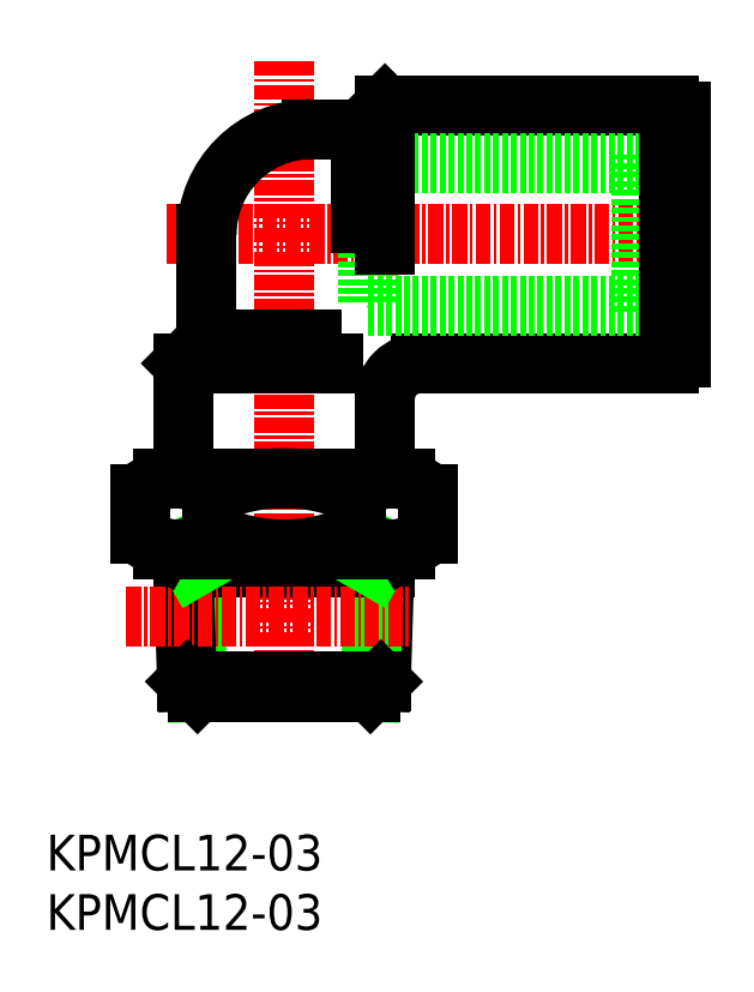
<metadata>
{"format":"dxf","ext":"dxf","renderer":"ezdxf+matplotlib","layout":"modelspace","background":"white","min_lineweight":24,"dpi":150}
</metadata>
<code>
0
SECTION
2
ENTITIES
0
INSERT
8
0
2
*U7
10
0
20
0
30
0
0
INSERT
8
0
2
*U8
10
0
20
0
30
0
0
LINE
8
CENTER
10
20
20
73.06
30
0
11
20
21
18
31
0
0
LINE
8
0
10
28.16
20
20.88
30
0
11
28.46
21
30.5
31
0
0
LINE
8
0
10
27.28
20
20
30
0
11
27.6
21
30.5
31
0
0
LINE
8
0
10
12.72
20
20
30
0
11
12.4
21
30.5
31
0
0
LINE
8
0
10
11.84
20
20.88
30
0
11
11.54
21
30.5
31
0
0
LINE
8
0
10
27.28
20
20
30
0
11
12.72
21
20
31
0
0
LINE
8
0
10
28.46
20
30.5
30
0
11
11.54
21
30.5
31
0
0
LINE
8
0
10
28.46
20
30.5
30
0
11
28.46
21
32
31
0
0
LINE
8
0
10
11.54
20
30.5
30
0
11
11.54
21
32
31
0
0
LINE
8
CENTER
10
6.742
20
26.35
30
0
11
30.74
21
26.35
31
0
0
LINE
8
0
10
11.84
20
20.88
30
0
11
12.72
21
20
31
0
0
LINE
8
0
10
27.28
20
20
30
0
11
28.16
21
20.88
31
0
0
LINE
8
0
10
11.84
20
20.88
30
0
11
28.16
21
20.88
31
0
0
LINE
8
0
10
12.4
20
30.5
30
0
11
11.54
21
31.99
31
0
0
LINE
8
0
10
27.6
20
30.5
30
0
11
28.46
21
31.99
31
0
0
LINE
8
0
10
11.5
20
38
30
0
11
11.5
21
47.65
31
0
0
LINE
8
0
10
28.5
20
38
30
0
11
28.5
21
44.69
31
0
0
ARC
8
0
10
10.91
20
33.87
30
0
40
4.127
50
42.73
51
120
0
LINE
8
0
10
30.2
20
32
30
0
11
9.801
21
32
31
0
0
ARC
8
0
10
10.91
20
36.13
30
0
40
4.127
50
240
51
317.3
0
LINE
8
0
10
13.94
20
33.33
30
0
11
13.94
21
36.67
31
0
0
LINE
8
0
10
32.12
20
36.67
30
0
11
32.12
21
33.33
31
0
0
LINE
8
0
10
26.06
20
33.33
30
0
11
26.06
21
36.67
31
0
0
ARC
8
0
10
29.09
20
36.13
30
0
40
4.127
50
222.7
51
300
0
LINE
8
0
10
31.16
20
32.55
30
0
11
30.2
21
32
31
0
0
ARC
8
0
10
29.09
20
36.13
30
0
40
4.127
50
300
51
317.3
0
ARC
8
0
10
20
20
46.52
30
0
40
14.52
50
245.3
51
294.7
0
ARC
8
0
10
29.09
20
33.87
30
0
40
4.127
50
60
51
137.3
0
LINE
8
0
10
30.2
20
38
30
0
11
31.16
21
37.45
31
0
0
ARC
8
0
10
29.09
20
33.87
30
0
40
4.127
50
42.73
51
60
0
ARC
8
0
10
20
20
23.48
30
0
40
14.52
50
65.32
51
114.7
0
LINE
8
0
10
7.876
20
33.33
30
0
11
7.876
21
36.67
31
0
0
LINE
8
0
10
9.801
20
32
30
0
11
8.843
21
32.55
31
0
0
ARC
8
0
10
10.91
20
36.13
30
0
40
4.127
50
222.7
51
240
0
LINE
8
0
10
9.801
20
38
30
0
11
30.2
21
38
31
0
0
LINE
8
0
10
8.843
20
37.45
30
0
11
9.801
21
38
31
0
0
ARC
8
0
10
10.91
20
33.87
30
0
40
4.127
50
120
51
137.3
0
ARC
8
0
10
31.47
20
44.68
30
0
40
2.966
50
89.34
51
179.9
0
LINE
8
CENTER
10
55.4
20
58.5
30
0
11
10.1
21
58.5
31
0
0
LINE
8
0
10
28.5
20
69.35
30
0
11
52.4
21
69.35
31
0
0
LINE
8
0
10
52.4
20
68.85
30
0
11
53.4
21
68.85
31
0
0
LINE
8
0
10
31.5
20
47.65
30
0
11
52.4
21
47.65
31
0
0
LINE
8
0
10
52.4
20
48.15
30
0
11
53.4
21
48.15
31
0
0
LINE
8
0
10
50.1
20
64.5
30
0
11
27.1
21
64.5
31
0
0
LINE
8
0
10
53.4
20
65.25
30
0
11
50.1
21
65.25
31
0
0
LINE
8
0
10
50.1
20
52.5
30
0
11
27.1
21
52.5
31
0
0
LINE
8
0
10
53.4
20
51.75
30
0
11
50.1
21
51.75
31
0
0
LINE
8
0
10
53.4
20
68.85
30
0
11
53.4
21
48.15
31
0
0
LINE
8
0
10
50.1
20
65.25
30
0
11
50.1
21
51.75
31
0
0
LINE
8
0
10
52.4
20
47.65
30
0
11
52.4
21
69.35
31
0
0
LINE
8
0
10
27.1
20
64.5
30
0
11
27.1
21
52.5
31
0
0
LINE
8
0
10
13.5
20
49.65
30
0
11
13.5
21
58.5
31
0
0
LINE
8
0
10
13.5
20
49.65
30
0
11
22.31
21
49.65
31
0
0
LINE
8
0
10
11.5
20
47.65
30
0
11
13.5
21
49.65
31
0
0
LINE
8
0
10
11.5
20
47.65
30
0
11
24.14
21
47.65
31
0
0
LINE
8
0
10
26.5
20
67.35
30
0
11
22.35
21
67.35
31
0
0
LINE
8
0
10
26.5
20
67.35
30
0
11
26.5
21
59.42
31
0
0
LINE
8
0
10
28.5
20
69.35
30
0
11
26.5
21
67.35
31
0
0
LINE
8
0
10
28.5
20
69.35
30
0
11
28.5
21
57.59
31
0
0
ARC
8
0
10
22.35
20
58.5
30
0
40
8.85
50
90
51
180
0
ENDSEC
0
EOF

</code>
